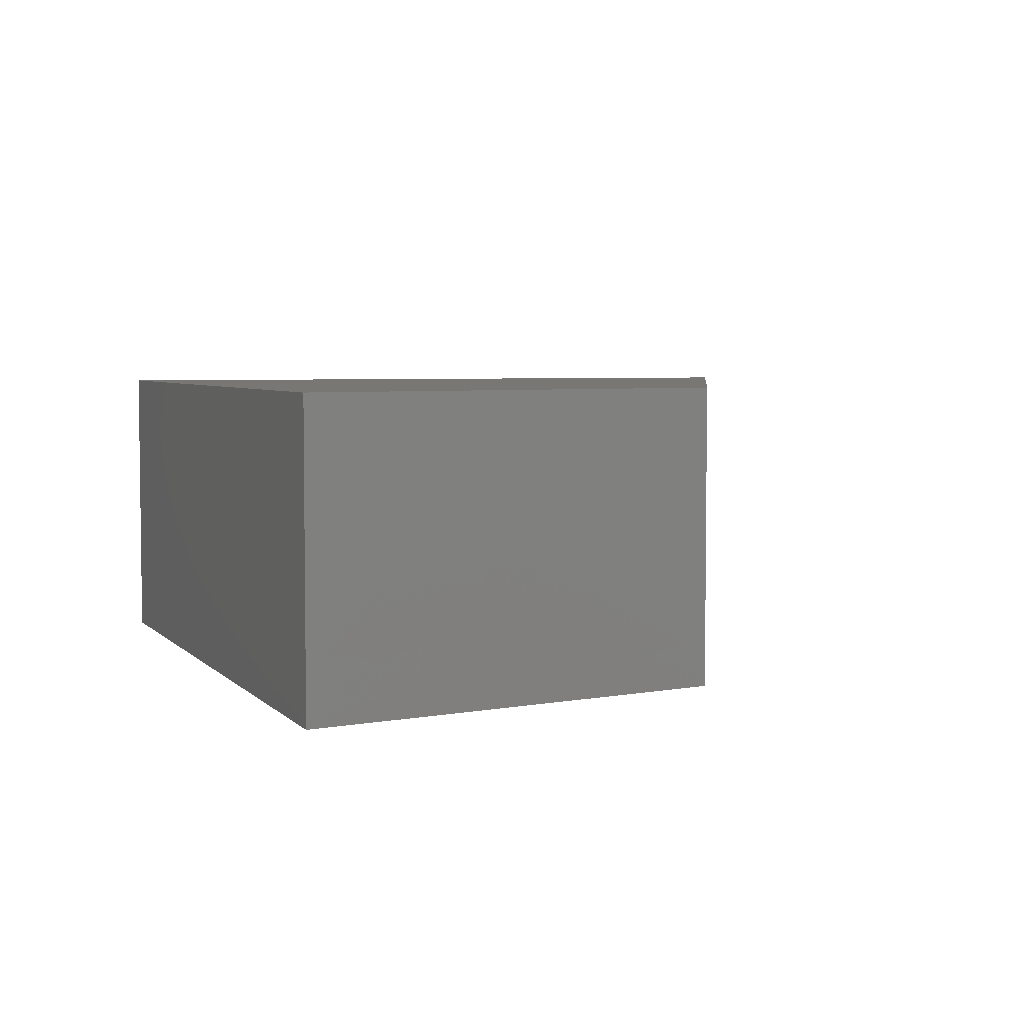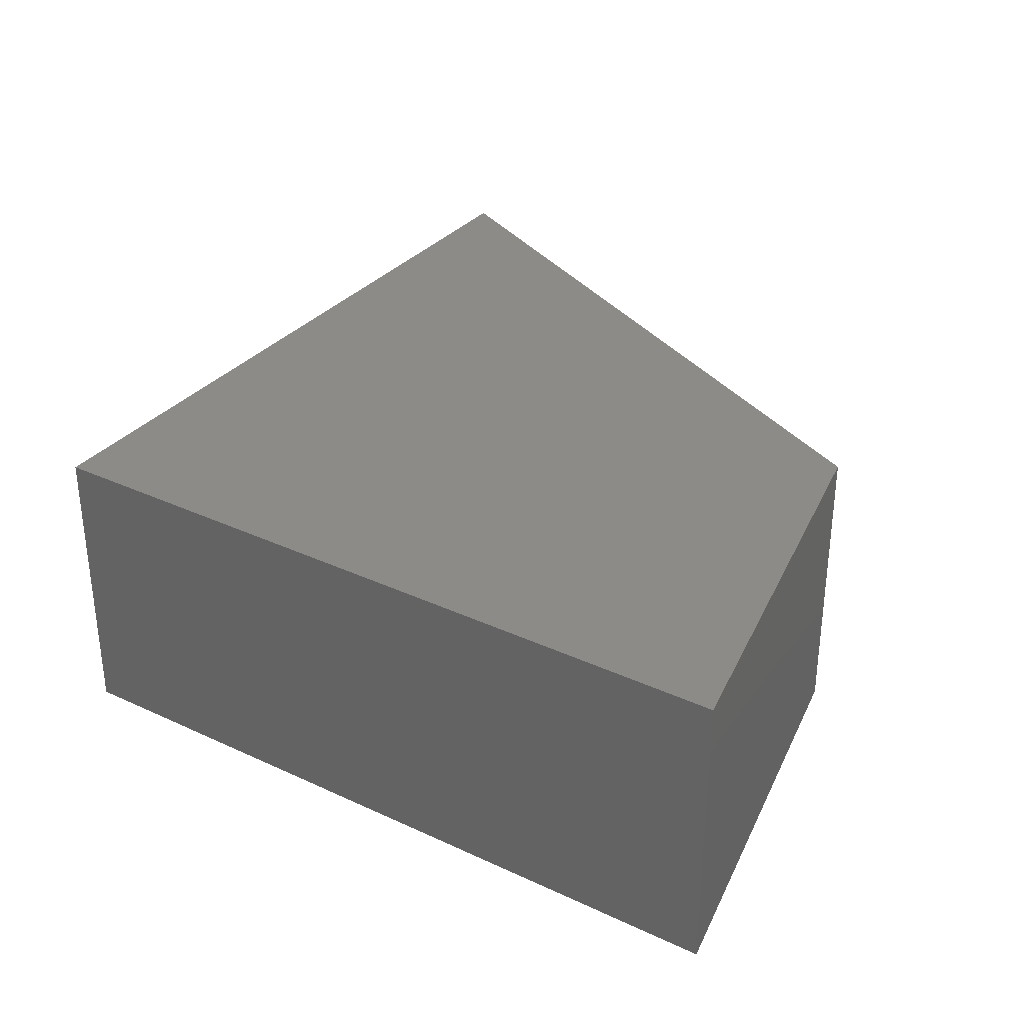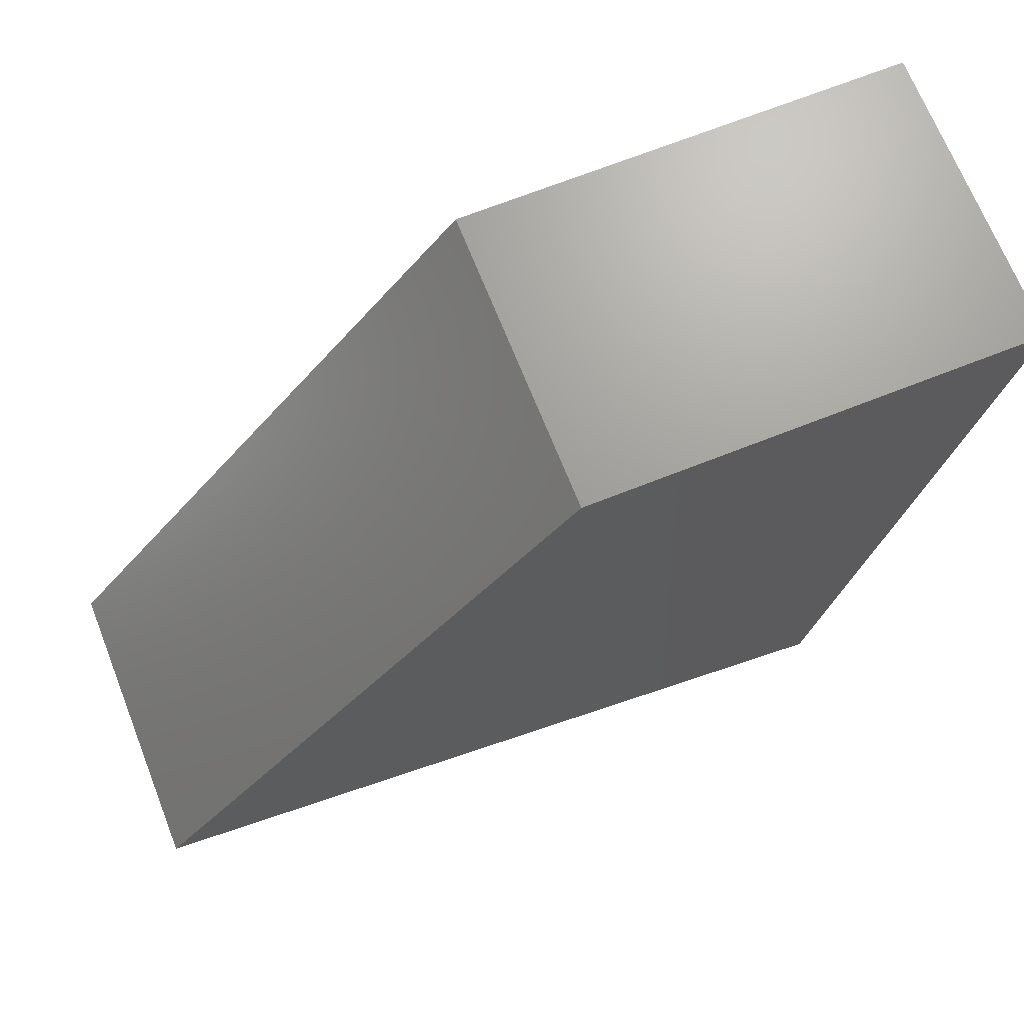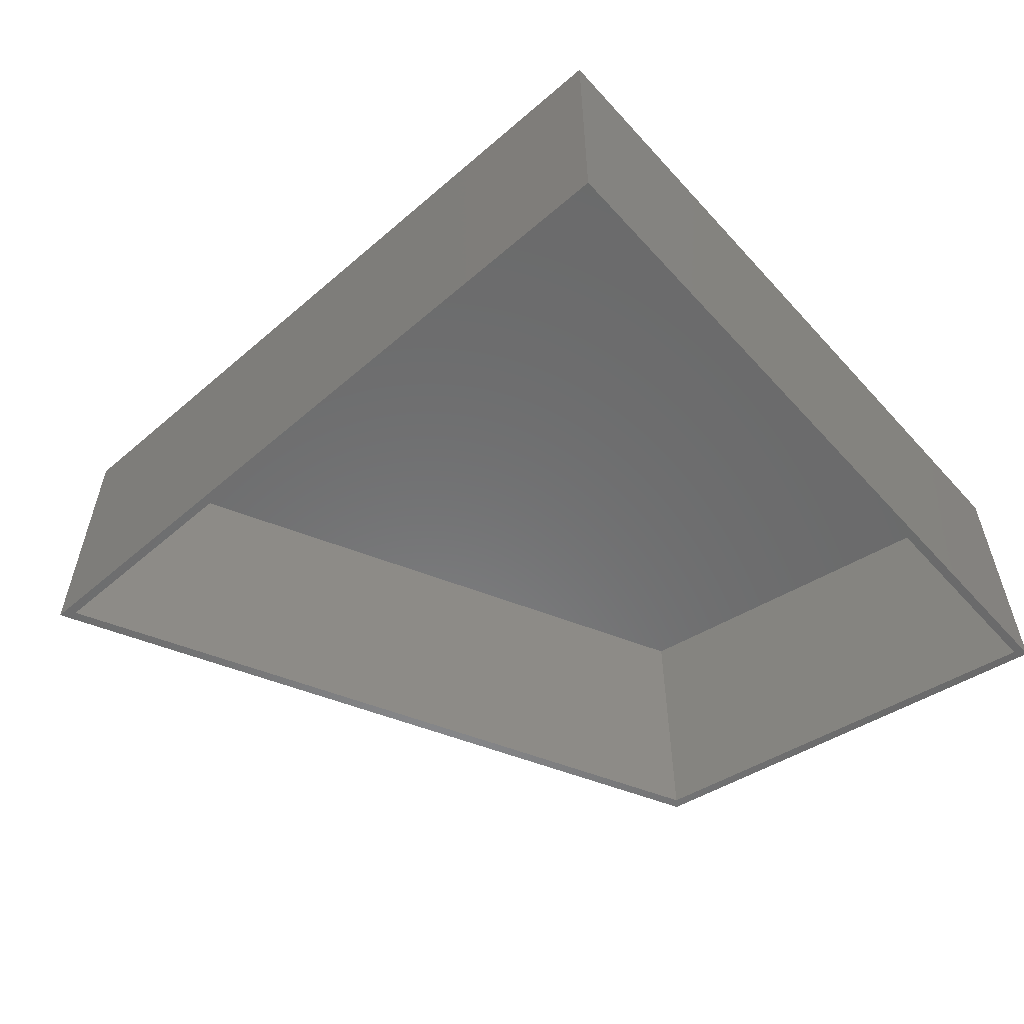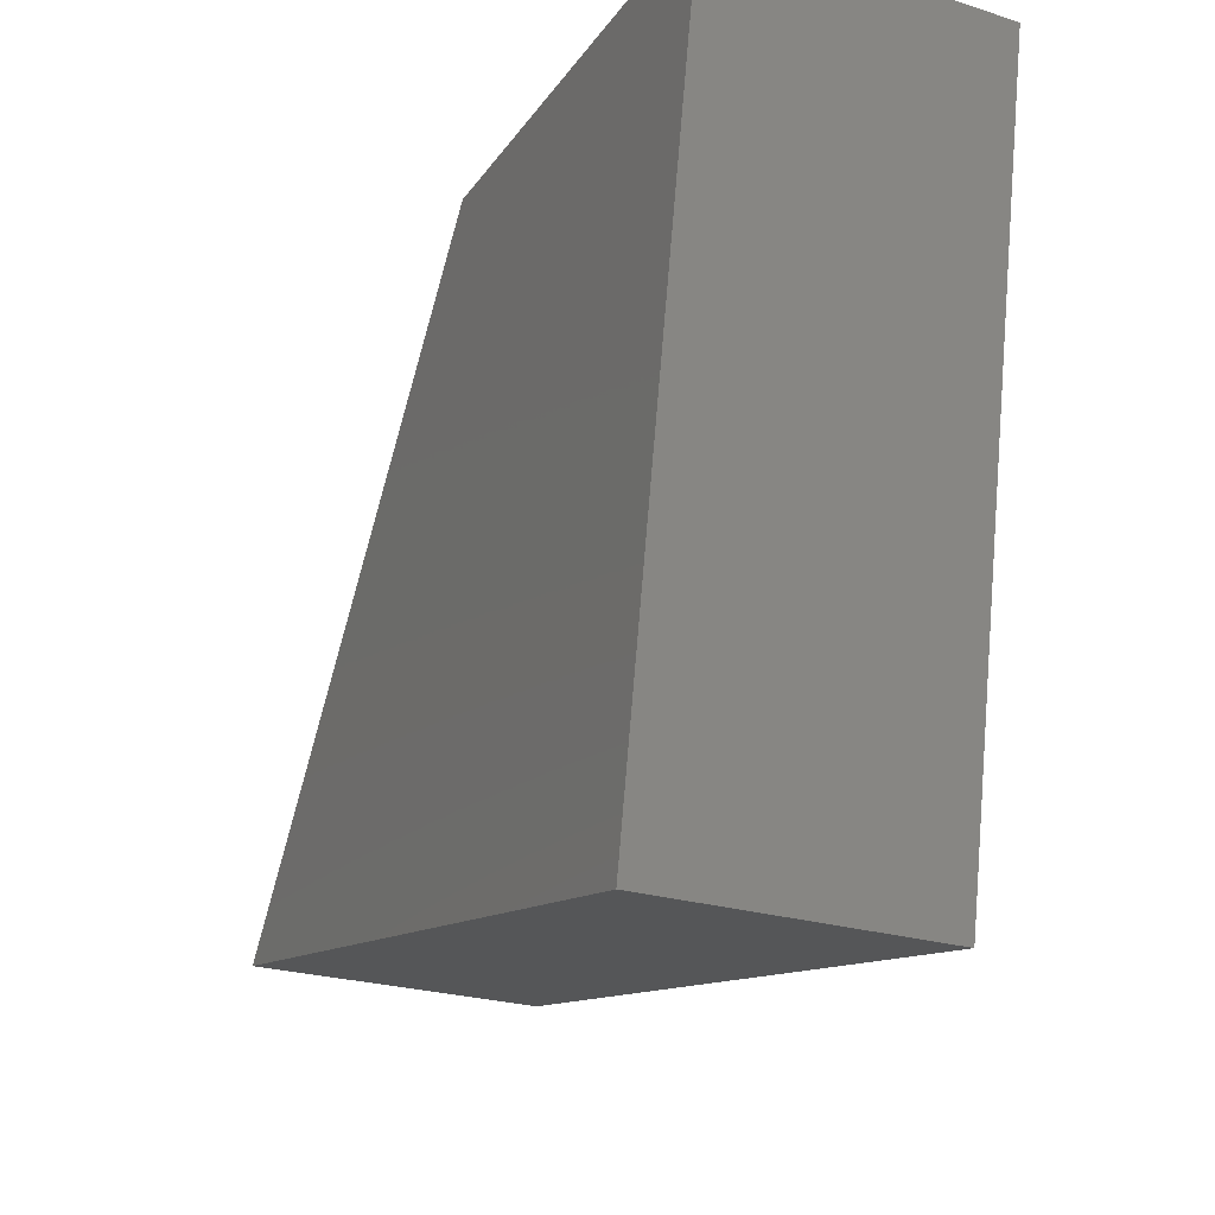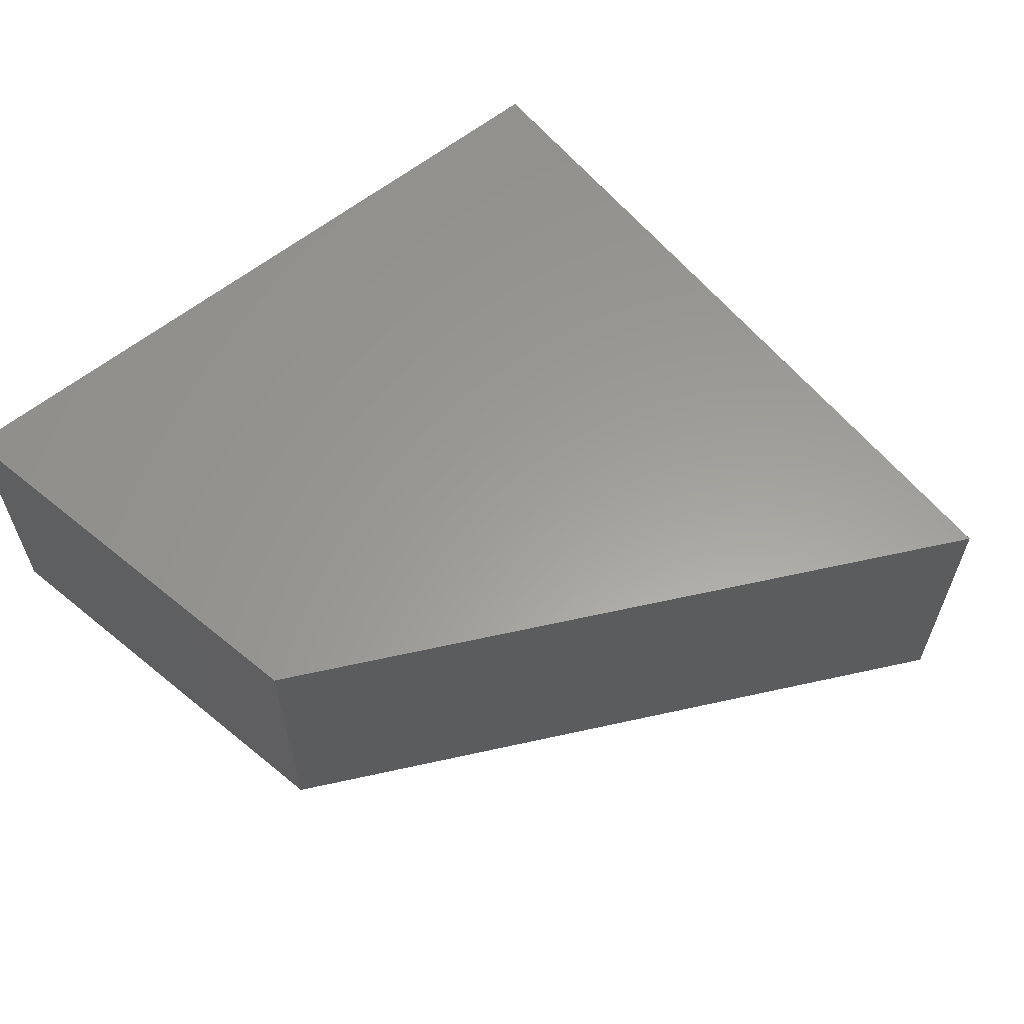
<metadata>
{"format":"stl","ext":"stl","renderer":"f3d","projection":"perspective","resolution":1024,"background":"white","views":[{"elev":4.6,"azim":-32.0,"up":"+Y"},{"elev":32.8,"azim":-68.0,"up":"+Y"},{"elev":69.3,"azim":158.4,"up":"+Z"},{"elev":-56.8,"azim":-149.3,"up":"+Y"},{"elev":-24.7,"azim":-117.0,"up":"+Z"},{"elev":60.4,"azim":39.9,"up":"+Y"}]}
</metadata>
<code>
# stl→obj: 16 verts, 28 faces
v 0.3711 -0.25 0.02344
v 0.3672 -0.25 0.01562
v 0.7362 -0.25 -0.4687
v 0.75 -0.25 -0.4739
v 0.1246 -0.25 -0.591
v 0.1184 -0.25 -0.6002
v -6.939e-18 -0.25 0.02344
v 0.009435 -0.25 0.01562
v 0.009435 -0.007812 0.01562
v 0.1246 -0.007812 -0.591
v 0.7362 -0.007812 -0.4687
v 0.3672 -0.007812 0.01562
v -6.939e-18 0 0.02344
v 0.3711 3.781e-33 0.02344
v 0.1184 -3.895e-17 -0.6002
v 0.75 -3.106e-17 -0.4739
f 1 2 3
f 4 1 3
f 4 3 5
f 4 5 6
f 7 6 5
f 7 5 8
f 7 8 2
f 7 2 1
f 8 5 9
f 9 5 10
f 5 3 10
f 10 3 11
f 3 2 11
f 11 2 12
f 2 8 12
f 12 8 9
f 12 9 11
f 11 9 10
f 13 14 15
f 15 14 16
f 1 14 7
f 7 14 13
f 4 16 1
f 1 16 14
f 6 15 4
f 4 15 16
f 7 13 6
f 6 13 15

</code>
